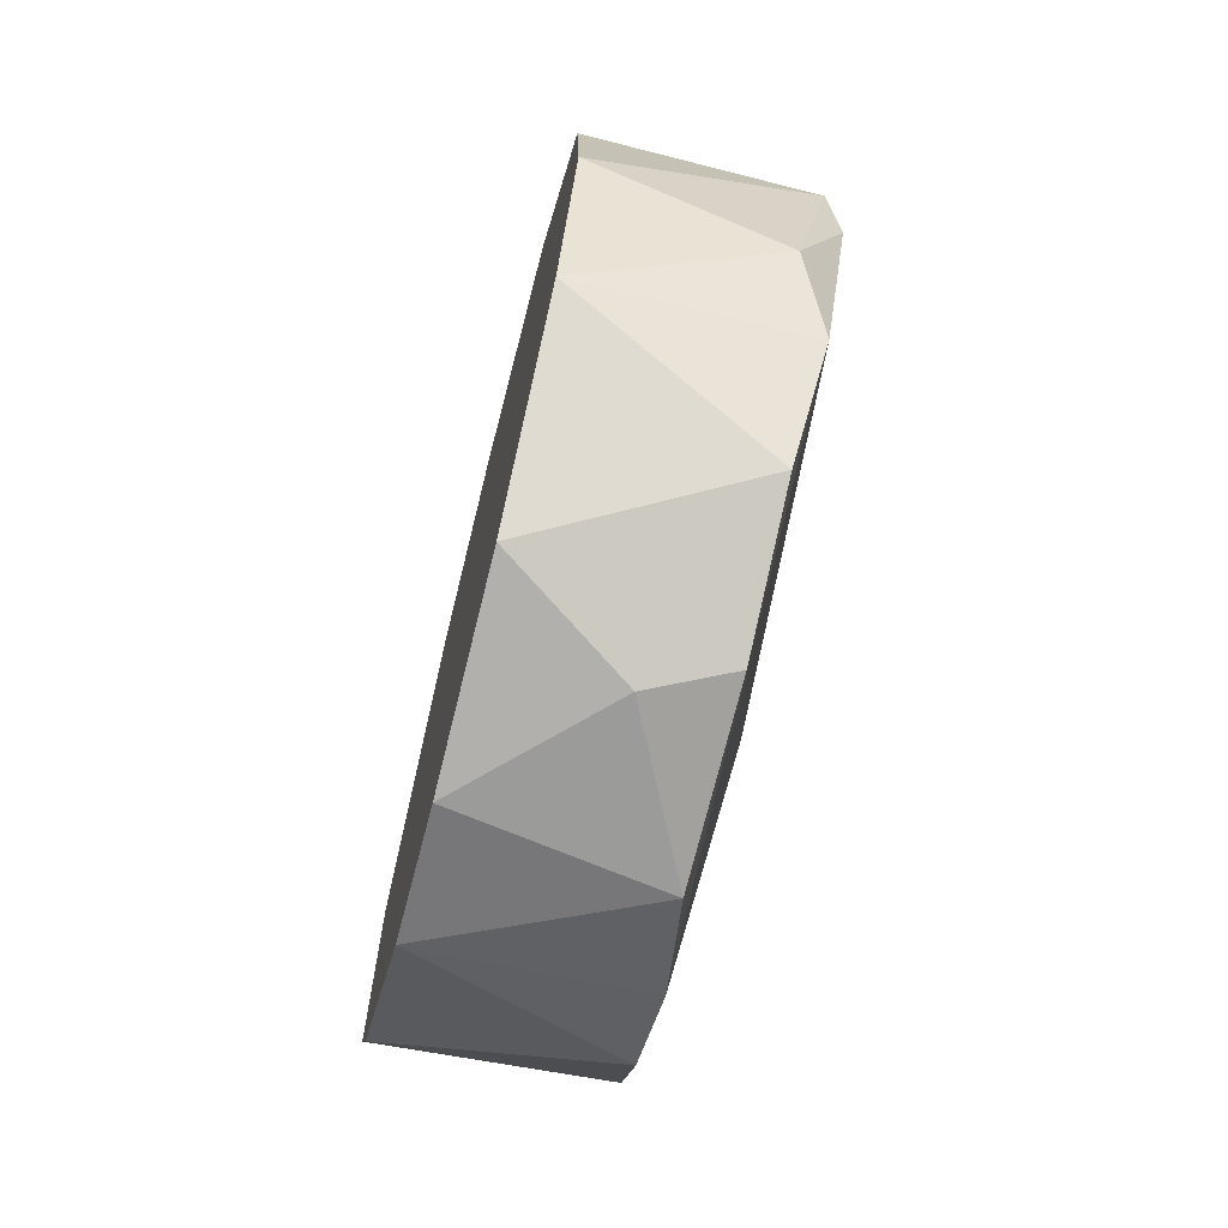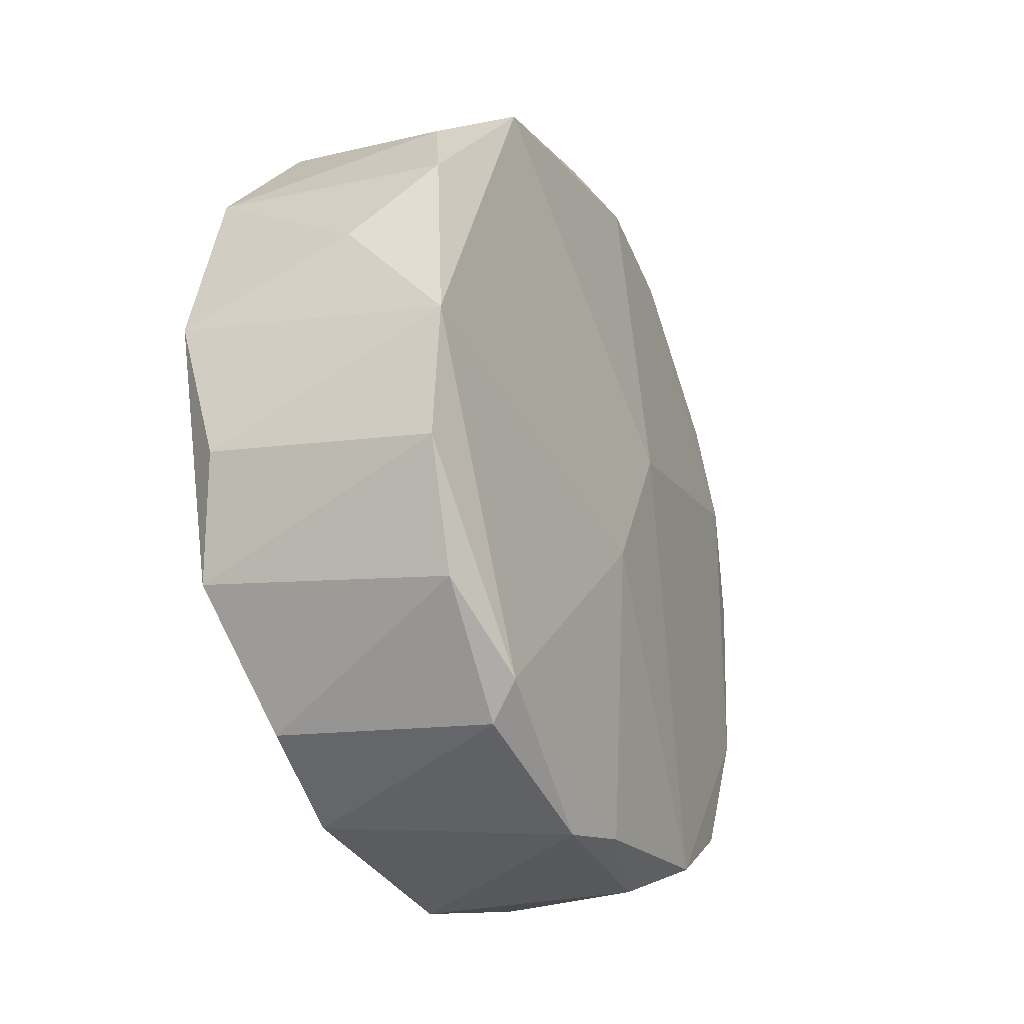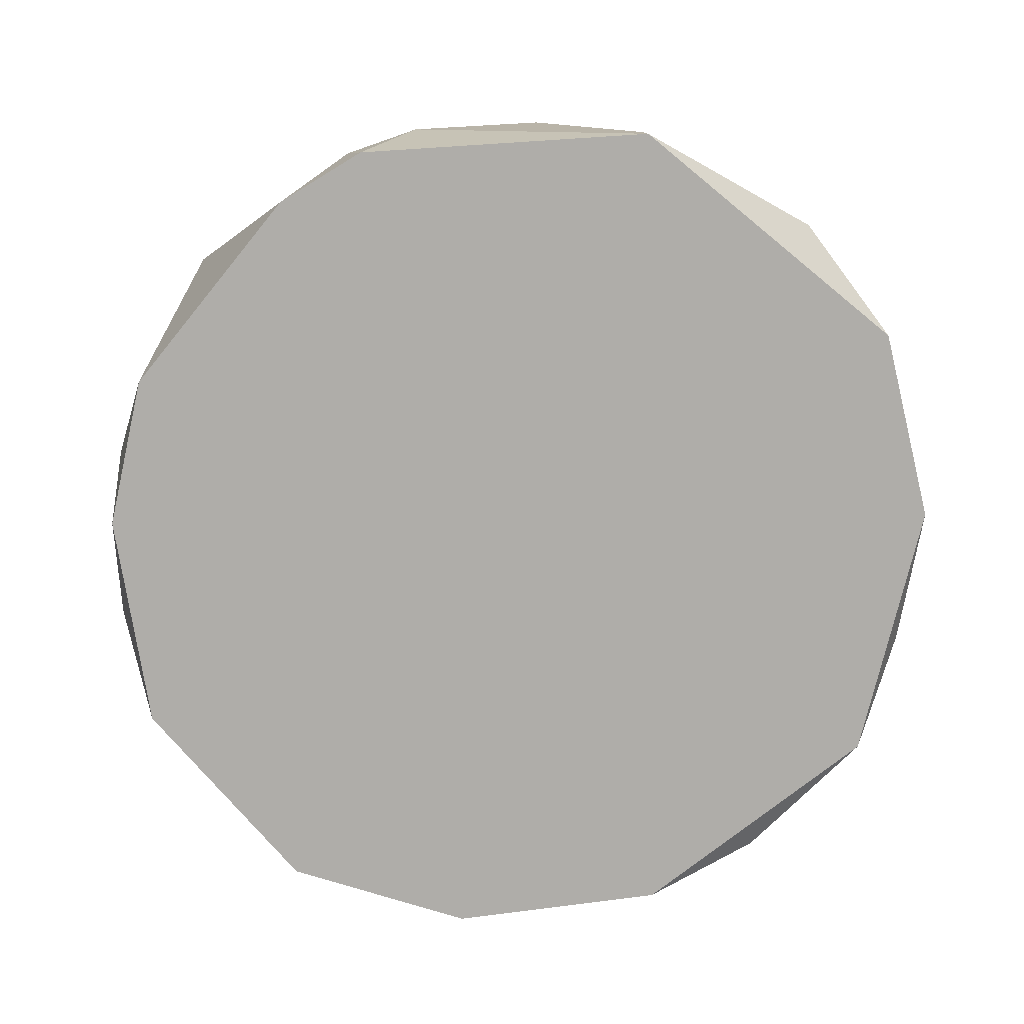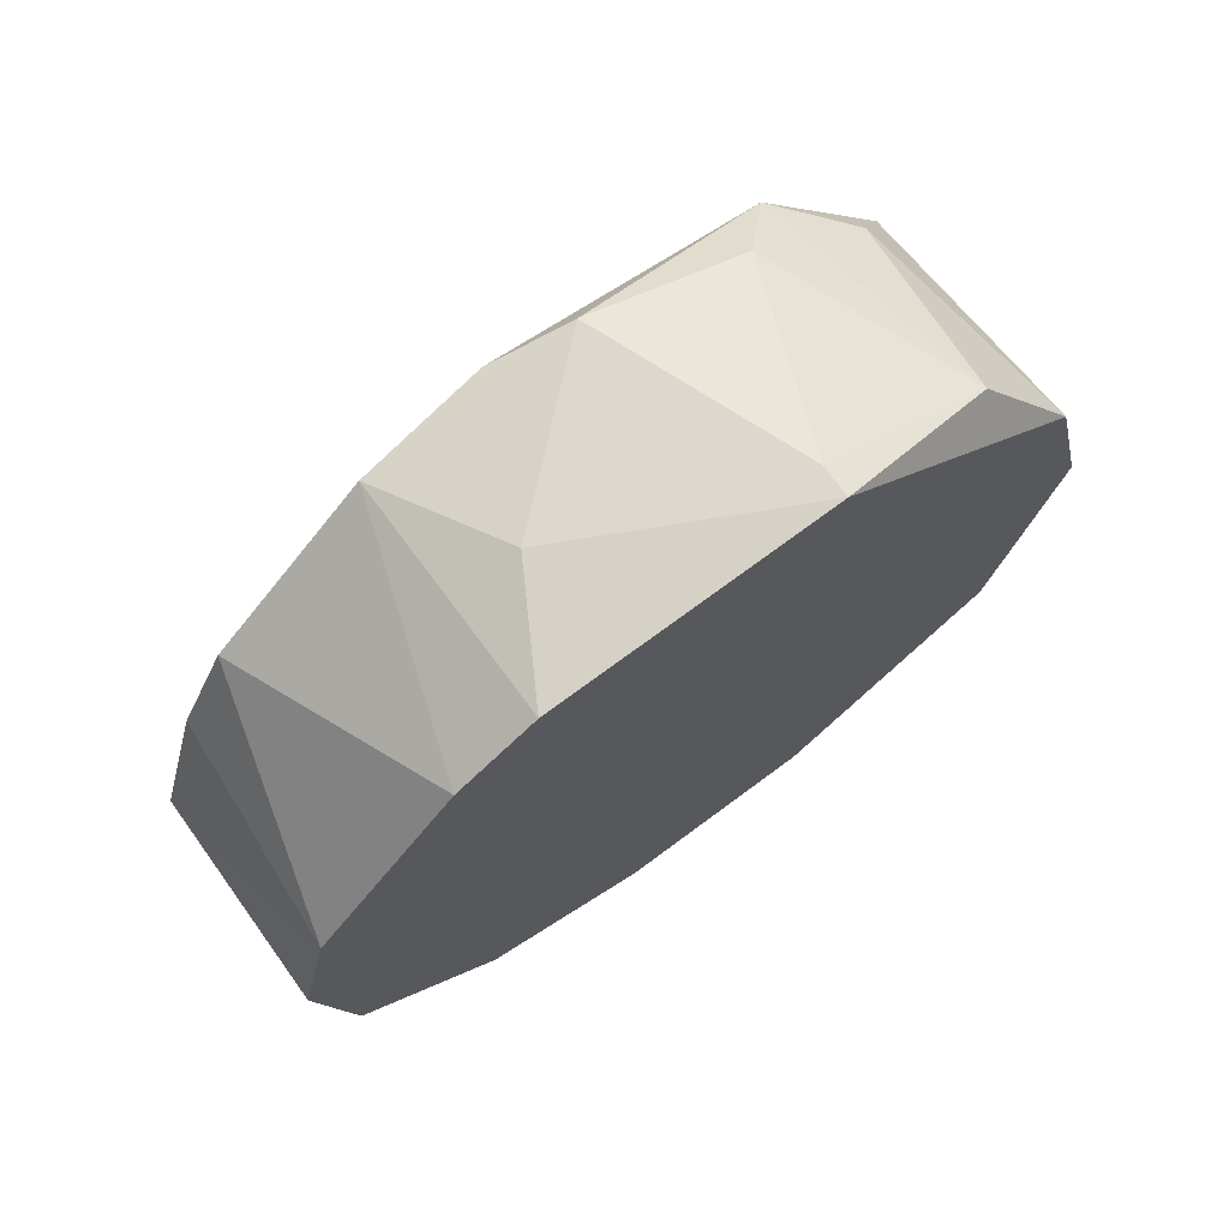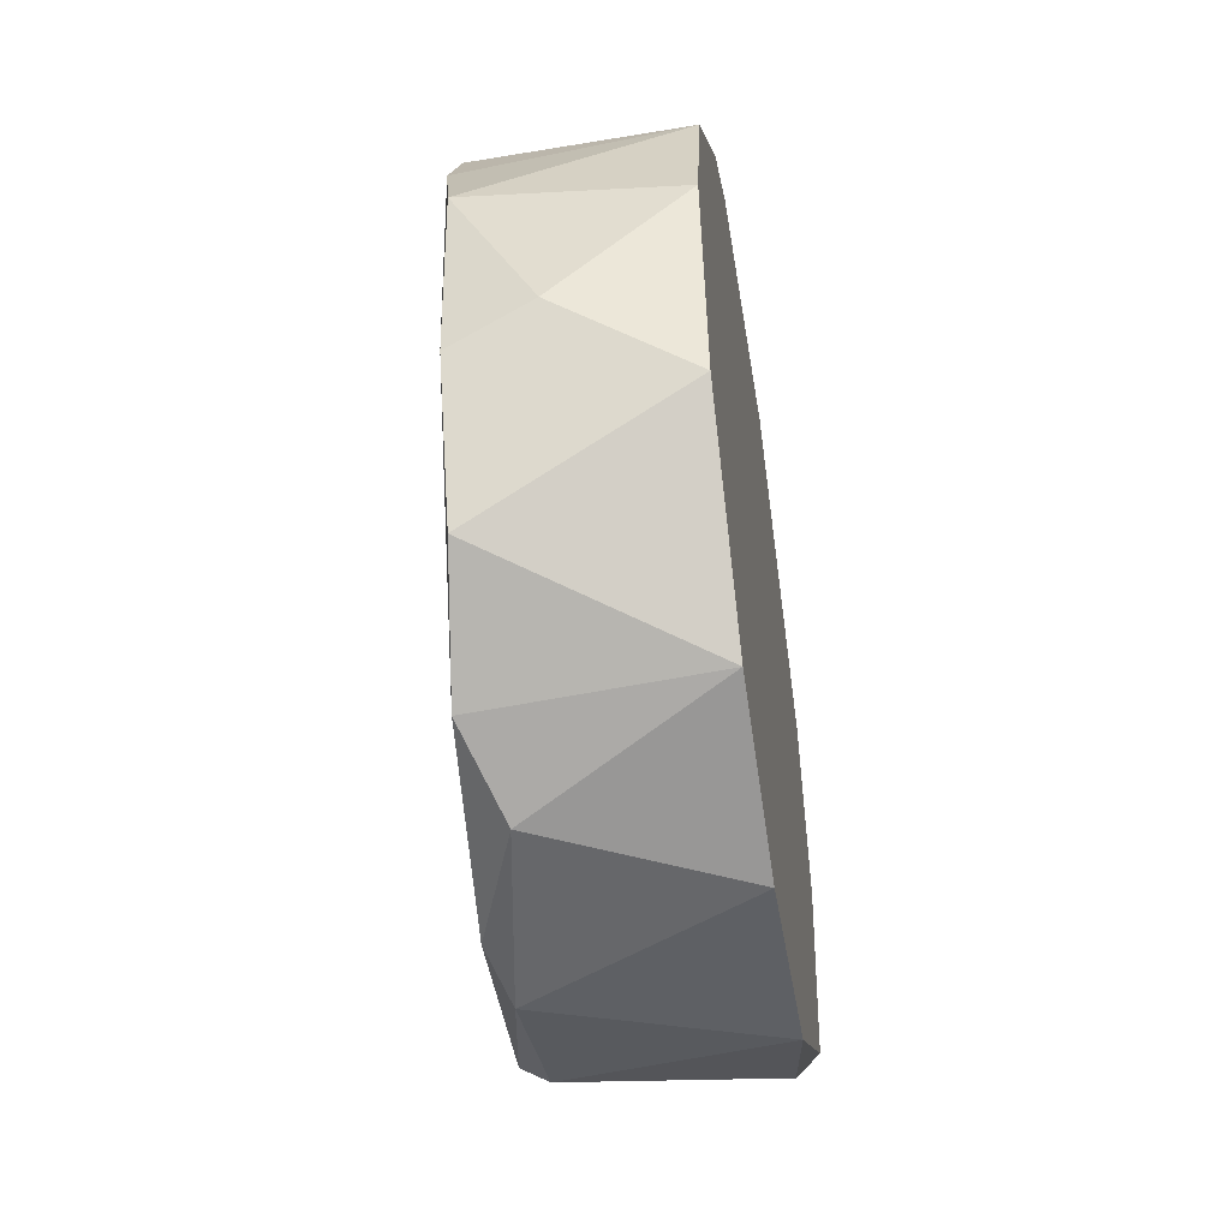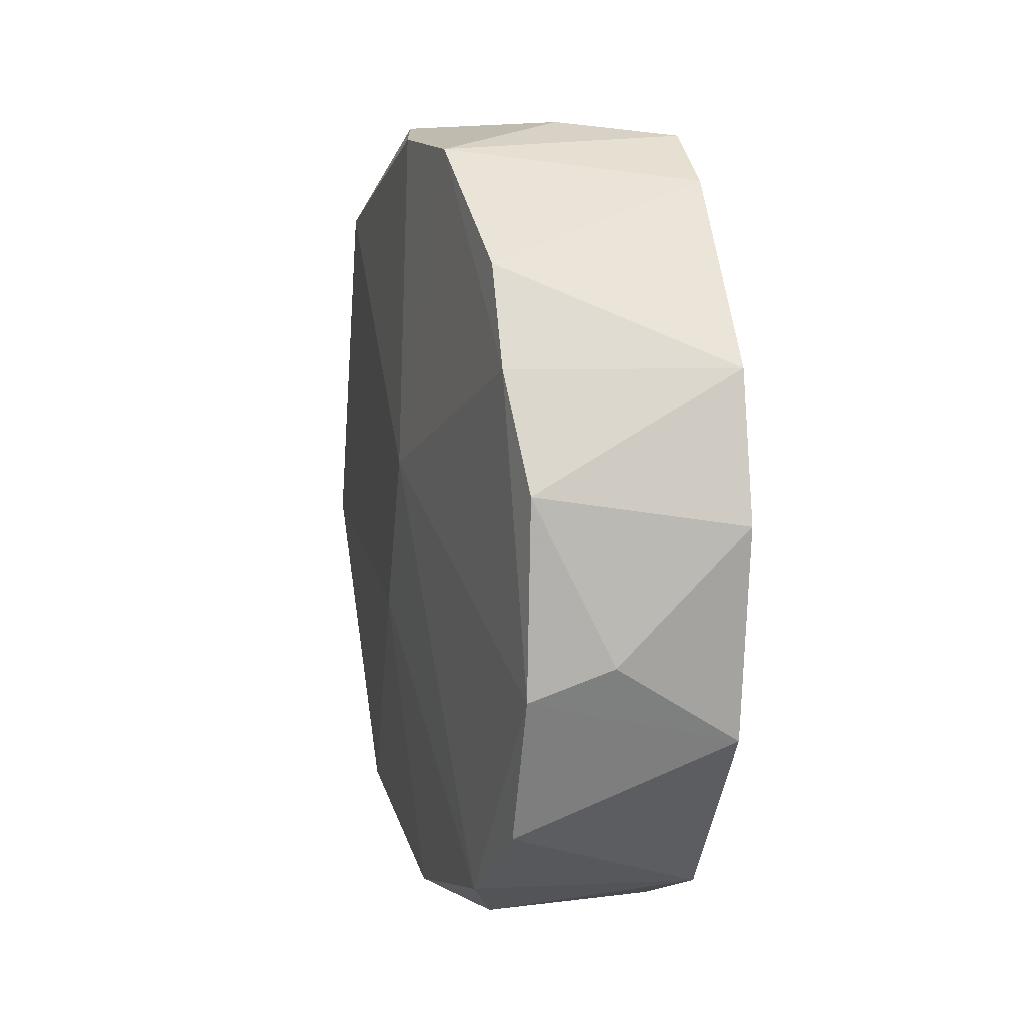
<metadata>
{"format":"obj","ext":"obj","renderer":"f3d","projection":"perspective","resolution":1024,"background":"white","views":[{"elev":-69.6,"azim":165.8,"up":"+Y"},{"elev":-32.2,"azim":-151.7,"up":"+Z"},{"elev":13.1,"azim":82.7,"up":"+Z"},{"elev":72.3,"azim":54.1,"up":"+Z"},{"elev":-47.9,"azim":9.1,"up":"+Z"},{"elev":6.7,"azim":-11.9,"up":"+Z"}]}
</metadata>
<code>
v -0.06889 -0.0403 0.000177
v -0.06889 -0.04113 0.04278
v -0.07056 -0.04113 0.04278
v -0.07557 -0.06953 0.01605
v -0.08309 -0.02693 0.01939
v -0.08142 -0.05616 0.0411
v -0.08142 -0.04865 0.000177
v -0.06889 -0.06785 0.03024
v -0.06889 -0.02526 0.02189
v -0.06889 -0.06033 0.002681
v -0.08309 -0.03445 0.03776
v -0.07974 -0.06953 0.02439
v -0.08142 -0.03111 0.00686
v -0.08309 -0.05115 0.02439
v -0.07974 -0.06535 0.00686
v -0.06889 -0.05616 0.04193
v -0.06889 -0.02777 0.03191
v -0.06889 -0.0286 0.008531
v -0.06889 -0.06785 0.01187
v -0.08058 -0.06451 0.03525
v -0.08225 -0.02777 0.0294
v -0.08142 -0.04531 0.04278
v -0.08225 -0.03612 0.003518
v -0.07891 -0.05533 0.000177
v -0.07056 -0.03194 0.03776
v -0.06889 -0.05115 -0.000661
v -0.08058 -0.04531 -0.000661
v -0.08225 -0.02777 0.01271
v -0.06972 -0.03445 0.002681
v -0.06889 -0.06953 0.02272
v -0.08309 -0.04698 0.01605
v -0.08058 -0.0595 0.002681
v -0.06889 -0.06033 0.03943
v -0.08058 -0.03696 0.001848
v -0.07974 -0.06869 0.01438
v -0.07056 -0.0261 0.01438
v -0.08058 -0.03696 0.04026
v -0.08225 -0.04947 0.04193
v -0.07473 -0.05282 0.04278
v -0.08058 -0.06702 0.03024
v -0.08058 -0.03027 0.03442
v -0.07807 -0.0261 0.02523
f 9 18 36
f 25 11 37
f 3 25 37
f 11 22 37
f 22 3 37
f 18 28 36
f 28 5 36
f 5 9 36
f 13 29 34
f 14 32 35
f 15 19 35
f 19 4 35
f 4 12 35
f 14 6 38
f 29 1 34
f 27 23 34
f 1 27 34
f 32 15 35
f 11 14 38
f 12 8 40
f 6 22 38
f 23 13 34
f 5 21 42
f 17 9 42
f 9 5 42
f 25 17 41
f 11 25 41
f 17 21 41
f 21 11 41
f 14 35 40
f 35 12 40
f 20 6 40
f 8 20 40
f 6 14 40
f 22 6 39
f 2 22 39
f 6 16 39
f 16 2 39
f 22 11 38
f 6 20 33
f 1 8 10
f 8 16 33
f 26 24 27
f 10 24 26
f 1 10 26
f 2 17 25
f 3 2 25
f 2 3 22
f 5 11 21
f 7 23 27
f 15 10 19
f 9 1 18
f 2 9 17
f 8 2 16
f 11 5 14
f 20 8 33
f 1 2 8
f 21 17 42
f 10 8 19
f 24 7 27
f 2 1 9
f 18 13 28
f 1 26 27
f 16 6 33
f 31 7 32
f 14 31 32
f 7 24 32
f 10 15 32
f 5 23 31
f 23 7 31
f 24 10 32
f 19 8 30
f 4 19 30
f 8 12 30
f 12 4 30
f 13 18 29
f 13 23 28
f 18 1 29
f 23 5 28
f 14 5 31

</code>
